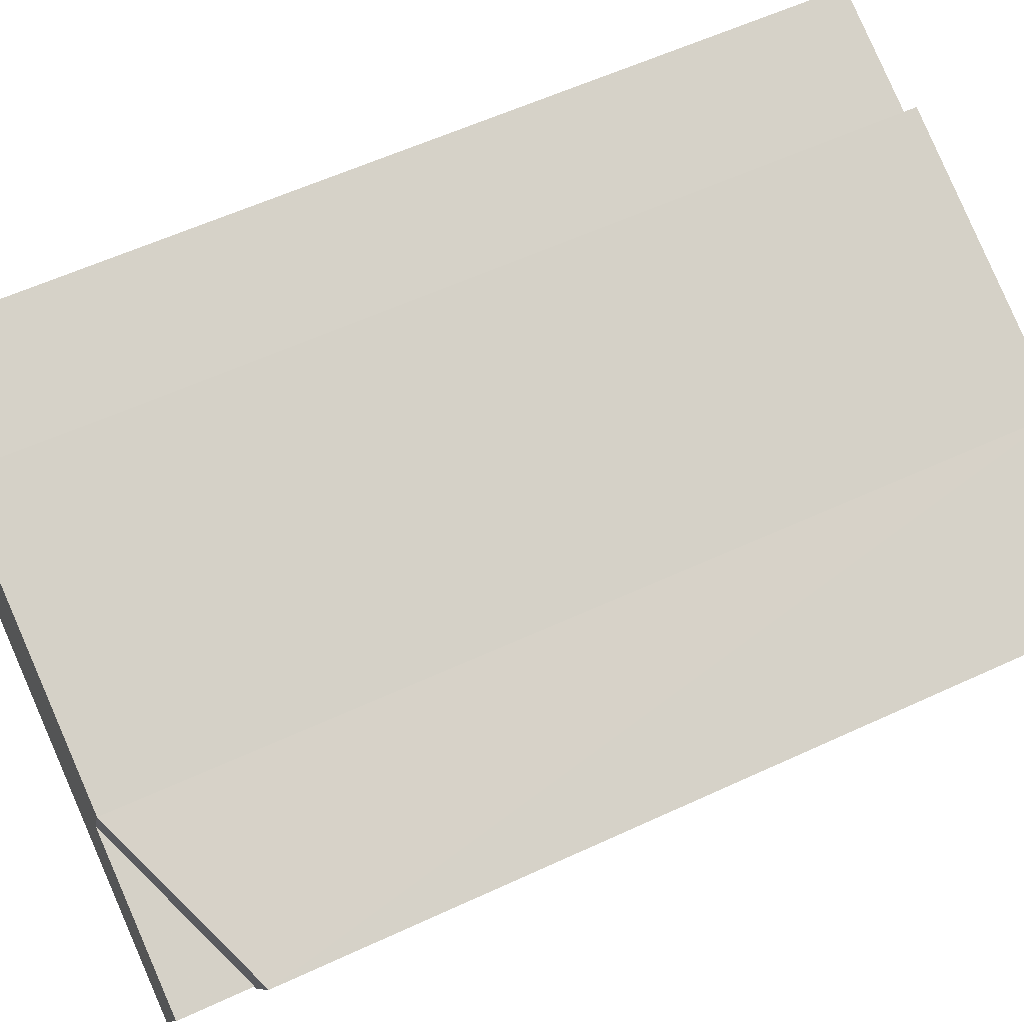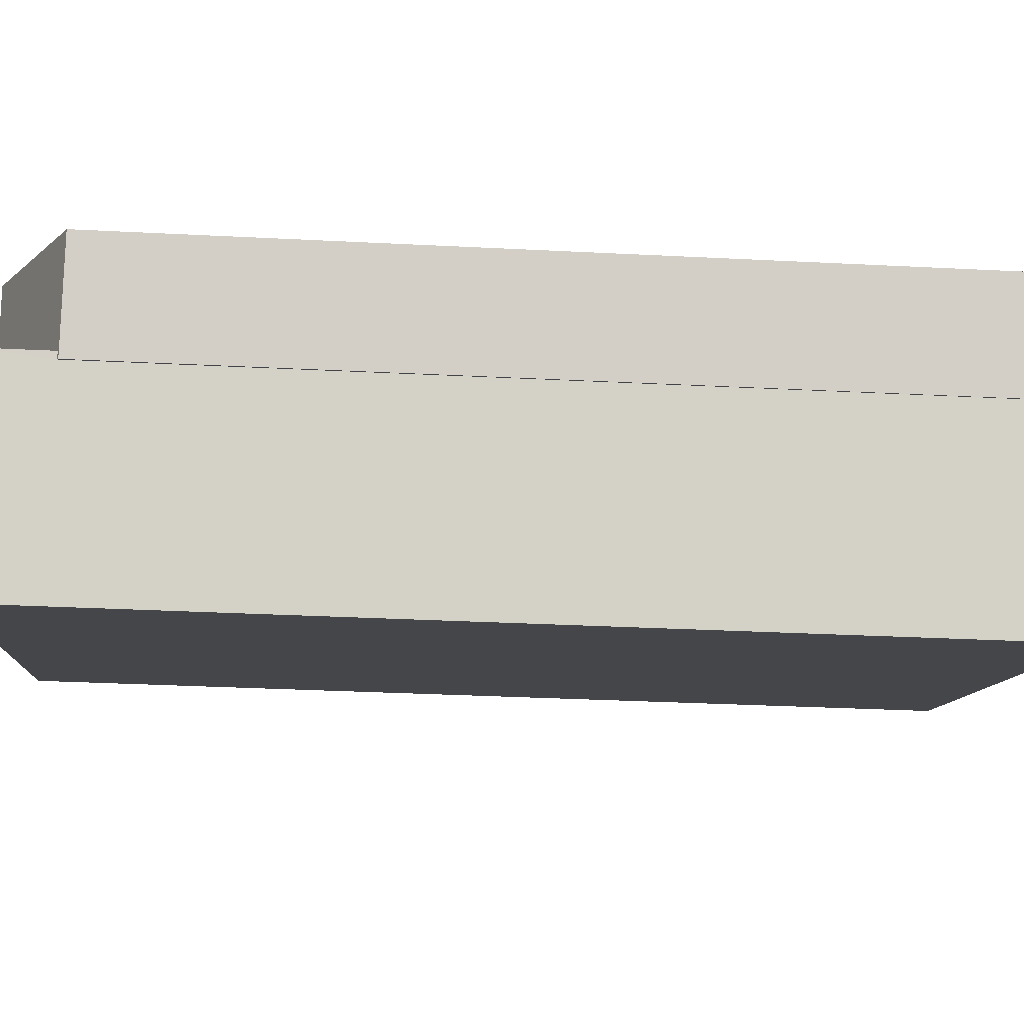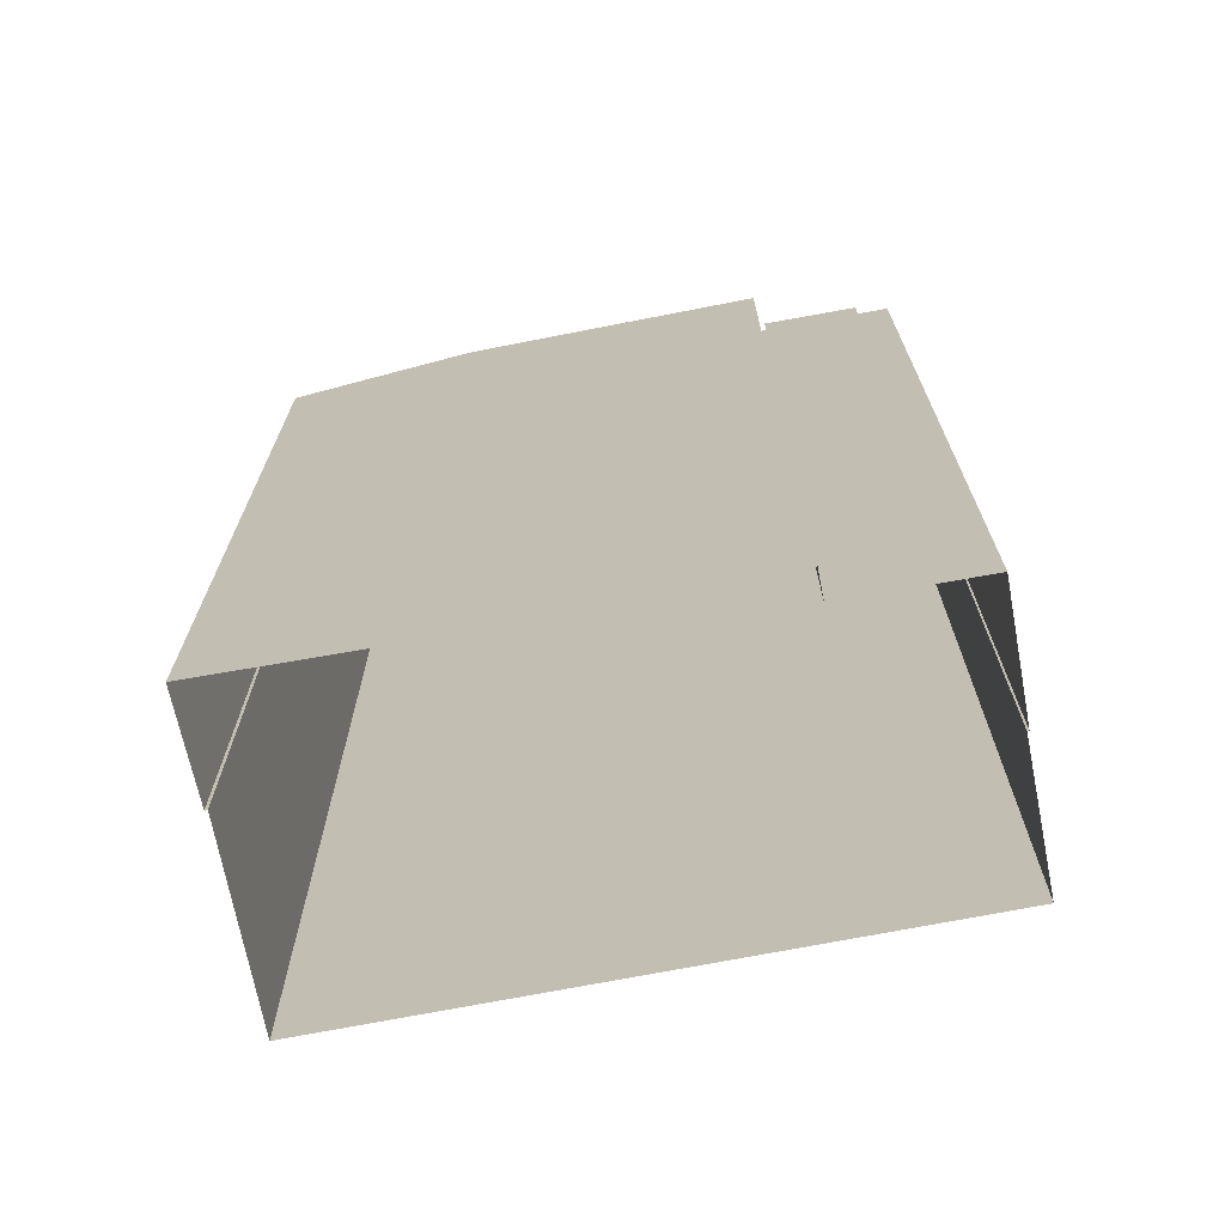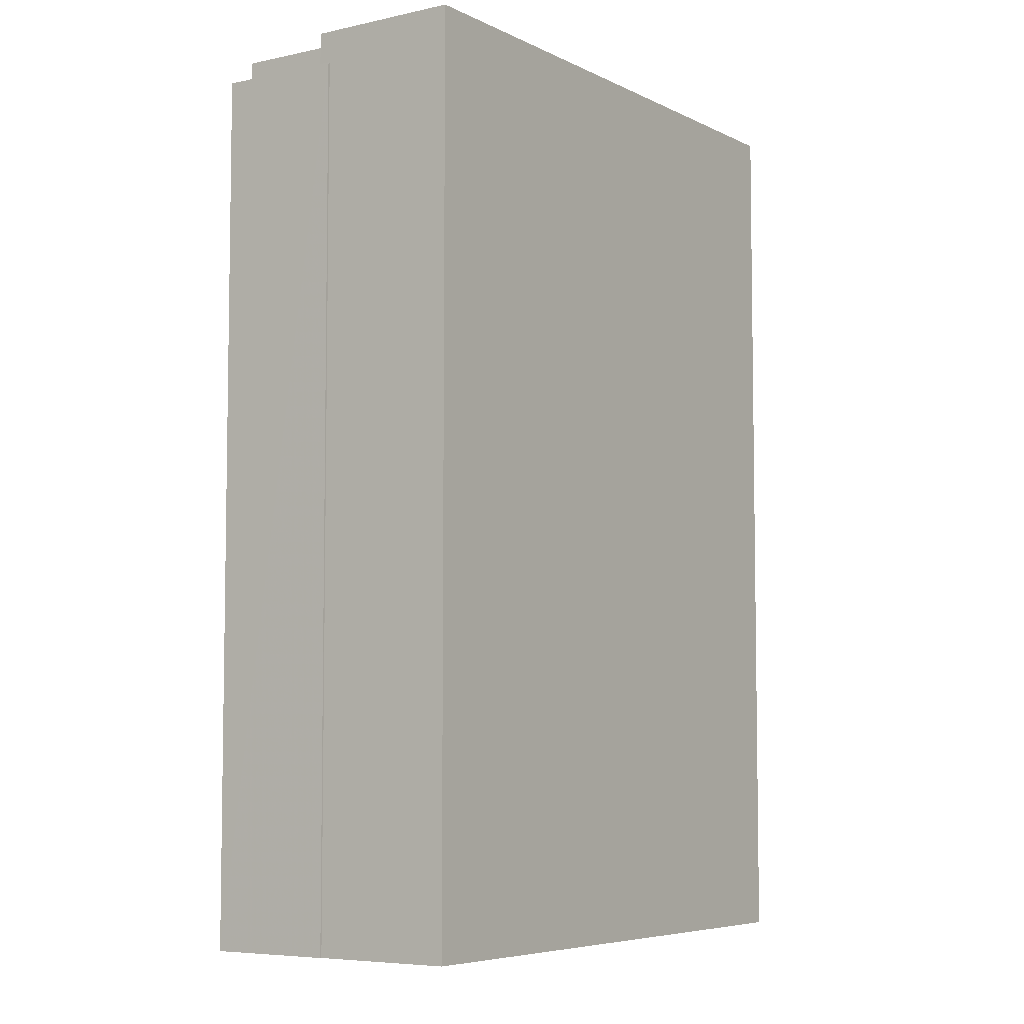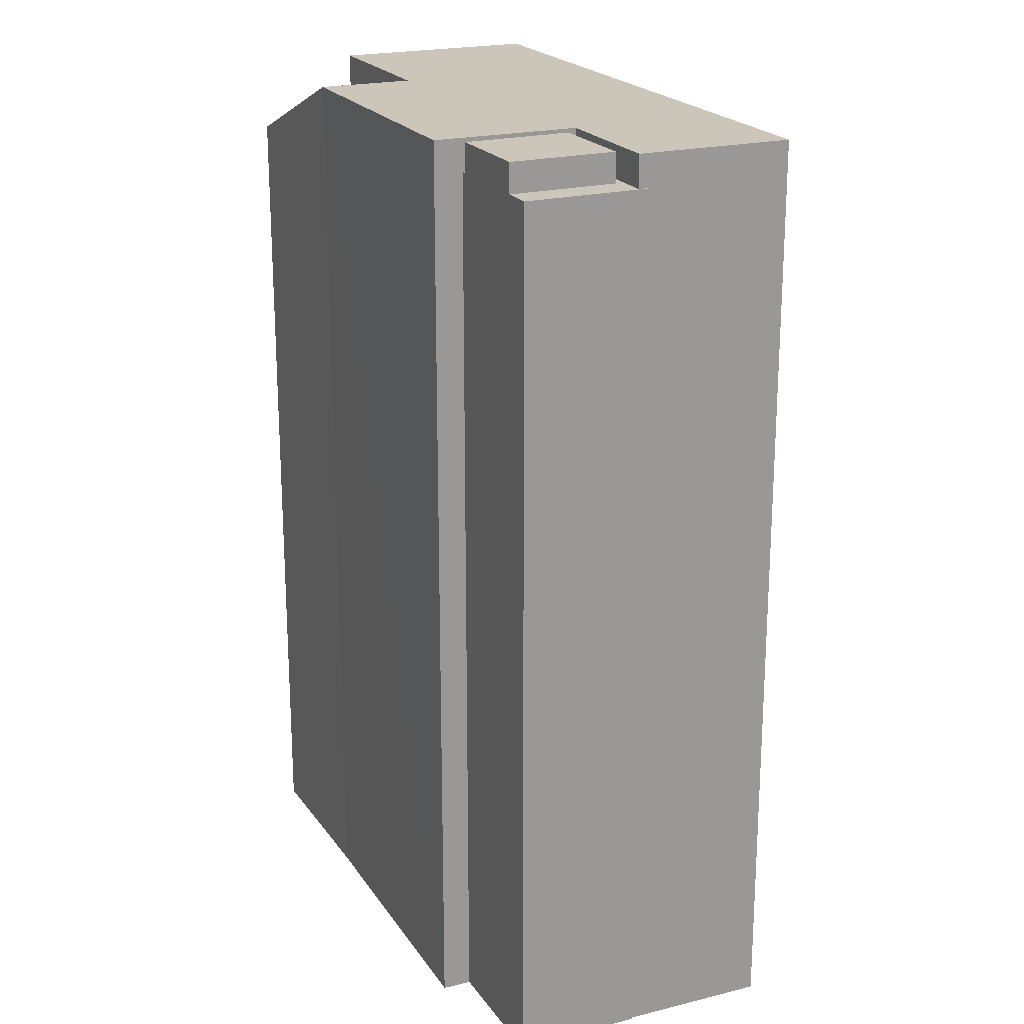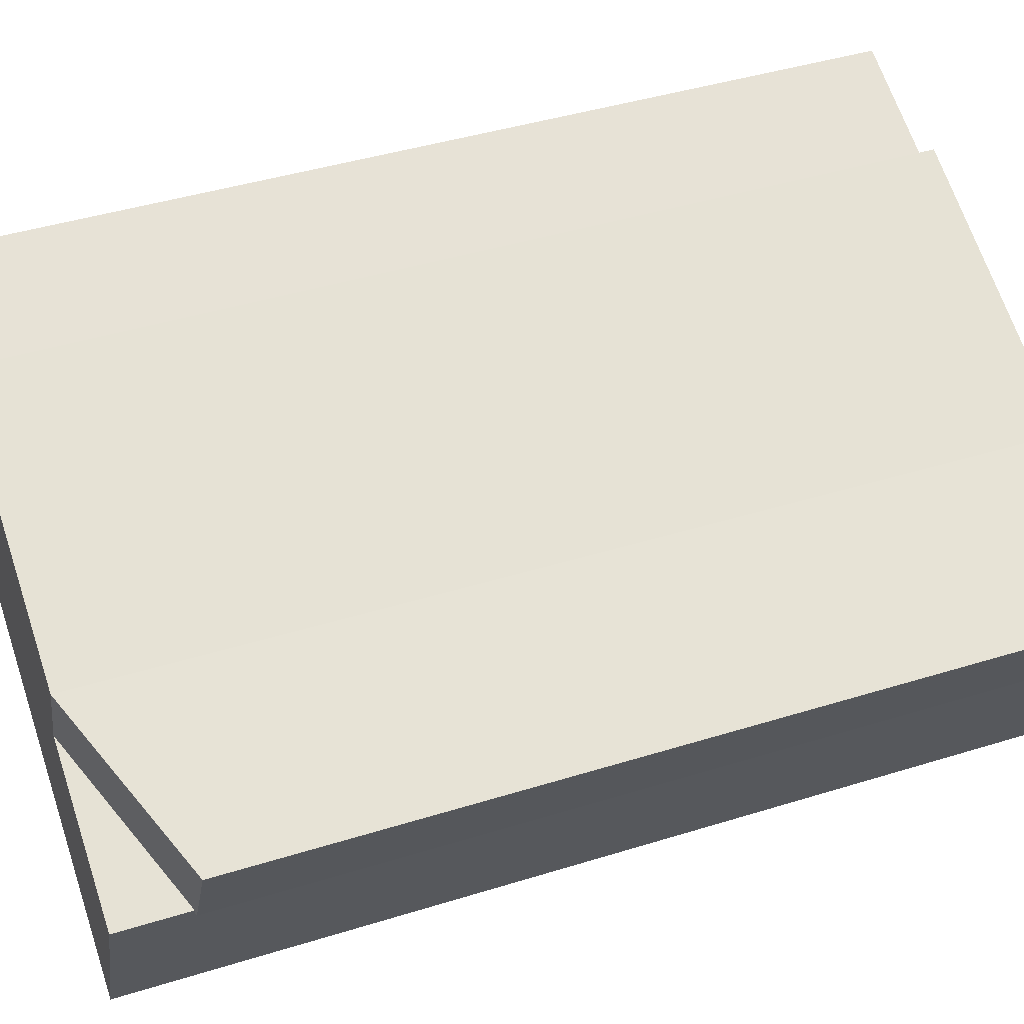
<metadata>
{"format":"obj","ext":"obj","renderer":"f3d","projection":"perspective","resolution":1024,"background":"white","views":[{"elev":58.2,"azim":64.4,"up":"+Y"},{"elev":-32.1,"azim":85.9,"up":"+Y"},{"elev":-70.9,"azim":168.4,"up":"+Z"},{"elev":-6.0,"azim":-78.0,"up":"+Z"},{"elev":21.0,"azim":-136.8,"up":"+Z"},{"elev":43.4,"azim":69.9,"up":"+Y"}]}
</metadata>
<code>
v -7049 -3.702e+04 22.18
v -7050 -3.703e+04 22.2
v -7050 -3.703e+04 2.351
v -7049 -3.702e+04 2.351
v -7050 -3.703e+04 2.351
v -7050 -3.703e+04 22.23
v -7053 -3.702e+04 2.353
v -7053 -3.702e+04 23.92
v -7050 -3.703e+04 22.23
v -7050 -3.703e+04 23.91
v -7052 -3.703e+04 2.351
v -7052 -3.703e+04 23.91
v -7065 -3.702e+04 2.357
v -7065 -3.702e+04 23.92
v -7064 -3.702e+04 23.92
v -7064 -3.702e+04 23.17
v -7064 -3.702e+04 23.17
v -7064 -3.702e+04 2.357
v -7059 -3.702e+04 2.356
v -7060 -3.702e+04 2.356
v -7060 -3.702e+04 23.16
v -7059 -3.702e+04 23.92
v -7061 -3.702e+04 23.92
v -7061 -3.702e+04 23.16
v -7054 -3.702e+04 23.92
v -7062 -3.702e+04 23.86
v -7060 -3.702e+04 23.85
v -7062 -3.702e+04 23.17
v -7063 -3.702e+04 23.17
v -7063 -3.702e+04 2.357
v -7060 -3.702e+04 23.16
v -7064 -3.702e+04 23.17
v -7064 -3.702e+04 2.357
v -7061 -3.702e+04 23.85
v -7061 -3.702e+04 23.16
v -7063 -3.702e+04 23.17
v -7063 -3.702e+04 23.86
f 20 19 7
f 7 4 5
f 30 20 18
f 4 3 5
f 13 20 11
f 33 30 18
f 11 7 5
f 13 18 20
f 20 7 11
f 1 2 3
f 4 1 3
f 5 3 2
f 6 5 2
f 1 4 7
f 8 1 7
f 9 10 6
f 5 6 11
f 11 6 12
f 6 10 12
f 12 13 11
f 12 14 13
f 15 16 17
f 15 17 14
f 17 13 14
f 17 18 13
f 19 20 21
f 19 21 22
f 21 23 22
f 21 24 23
f 19 8 7
f 19 22 8
f 23 16 15
f 23 24 16
f 9 25 10
f 26 27 28
f 29 28 30
f 31 21 20
f 28 27 31
f 28 20 30
f 28 31 20
f 17 32 33
f 18 17 33
f 32 29 30
f 33 32 30
f 31 27 34
f 35 31 34
f 36 34 37
f 36 35 34
f 28 37 26
f 28 36 37
f 6 2 9
f 25 9 8
f 9 1 8
f 2 1 9
f 14 12 23
f 14 23 15
f 12 10 25
f 23 25 22
f 22 25 8
f 23 12 25
f 29 36 28
f 35 21 31
f 35 24 21
f 32 16 29
f 32 17 16
f 24 35 36
f 16 24 36
f 16 36 29
f 37 27 26
f 37 34 27

</code>
